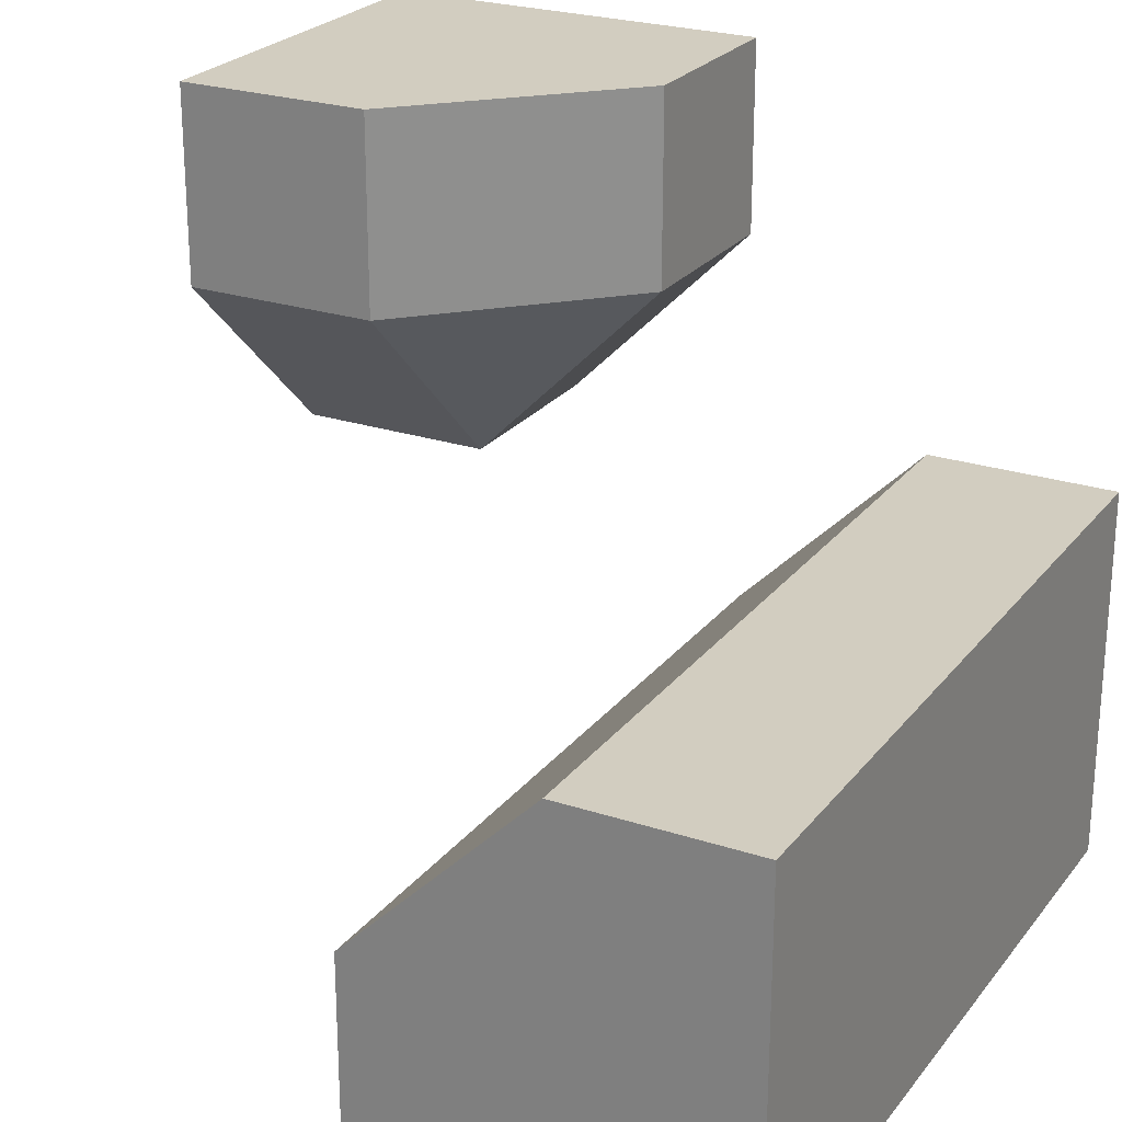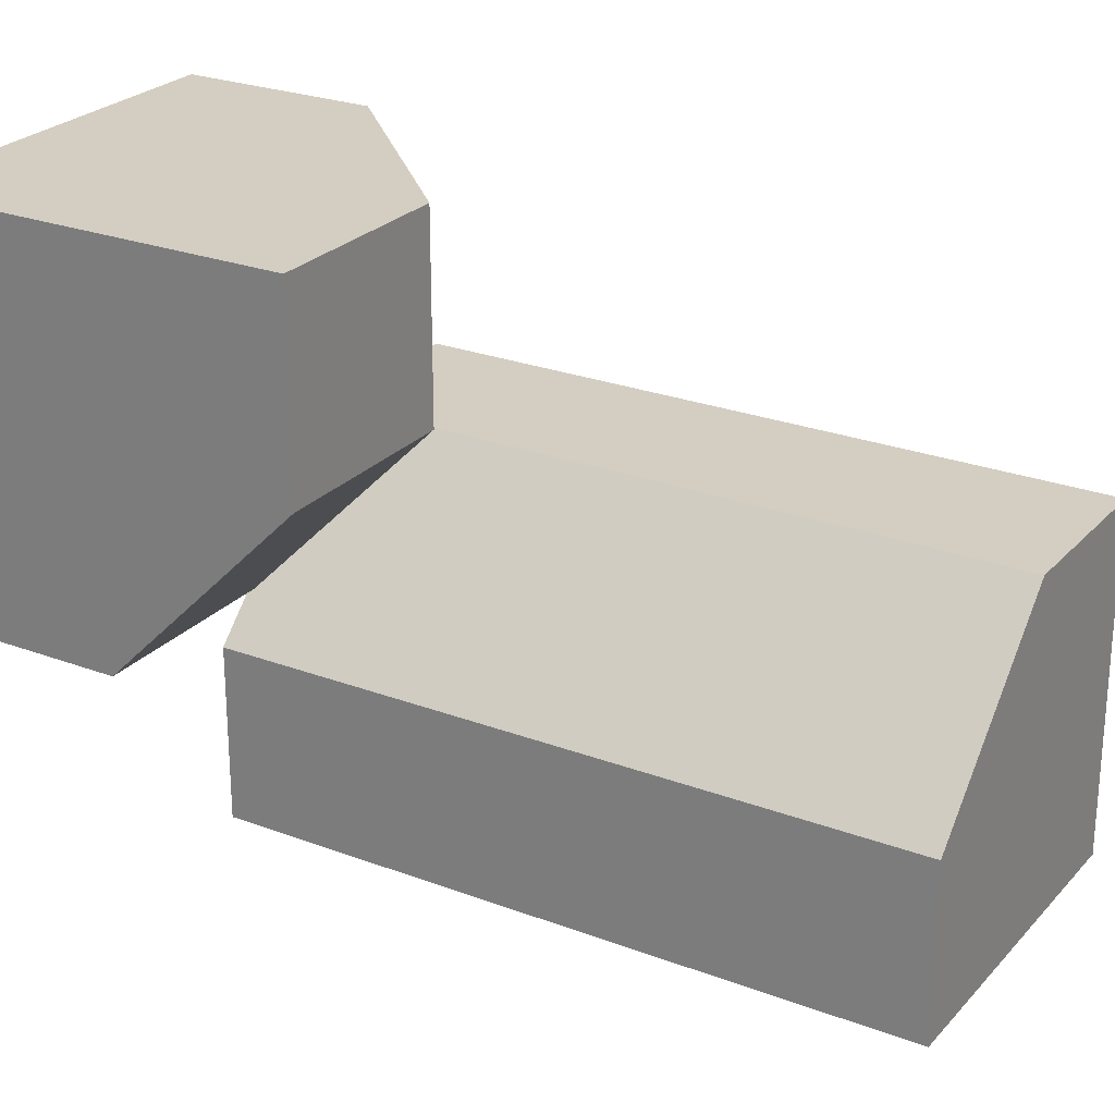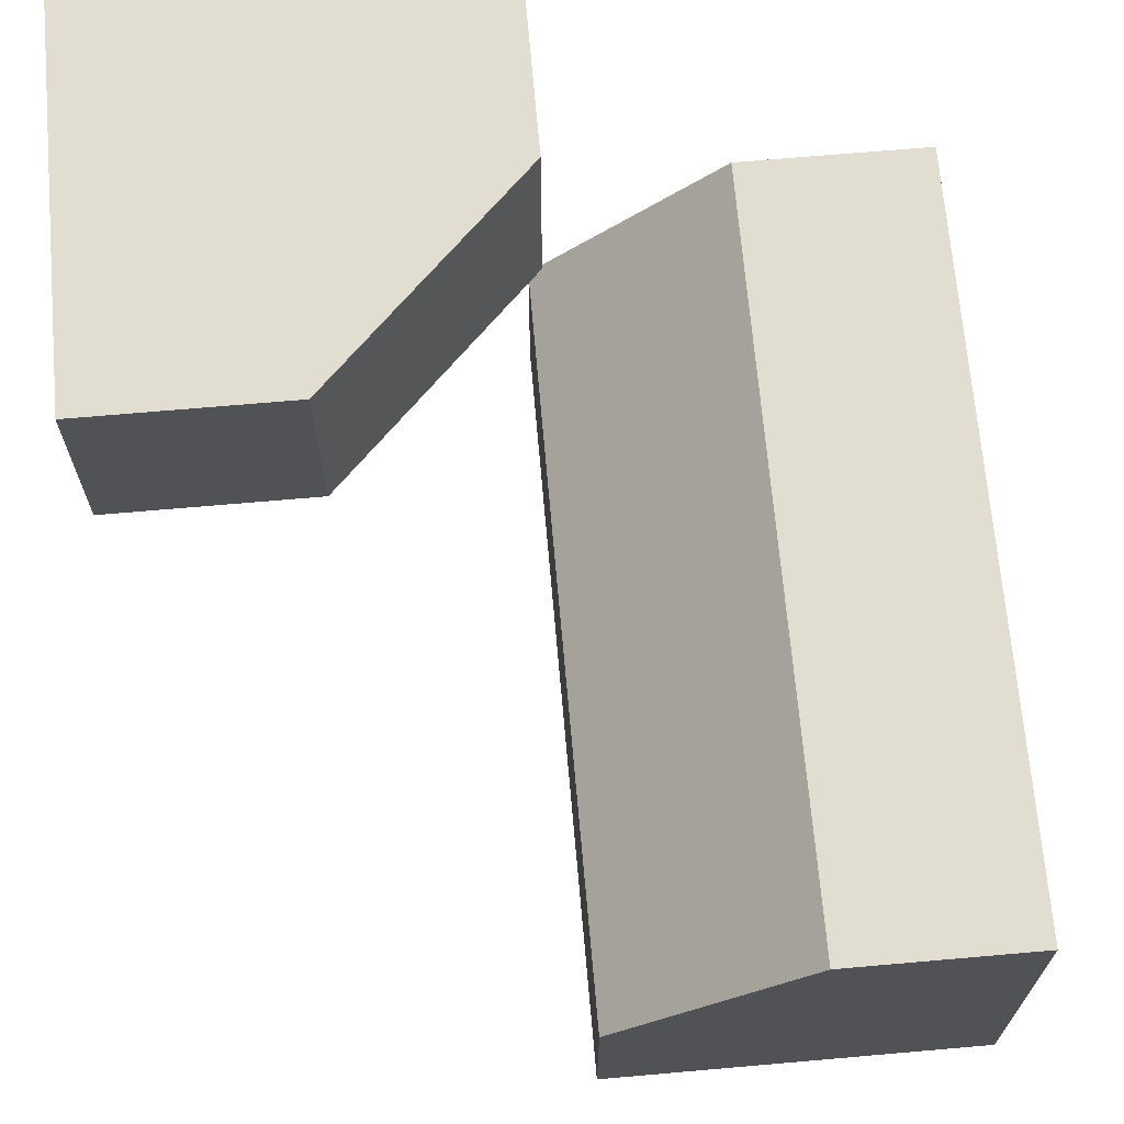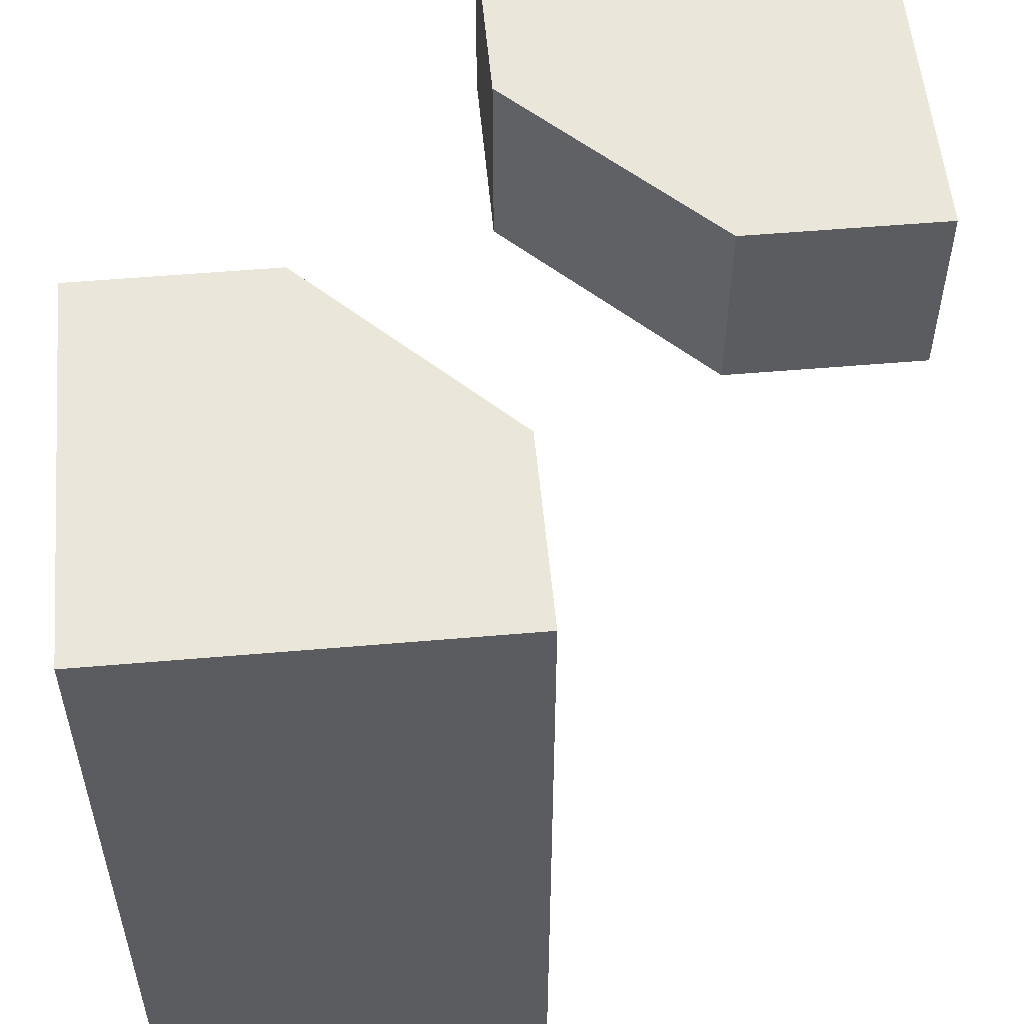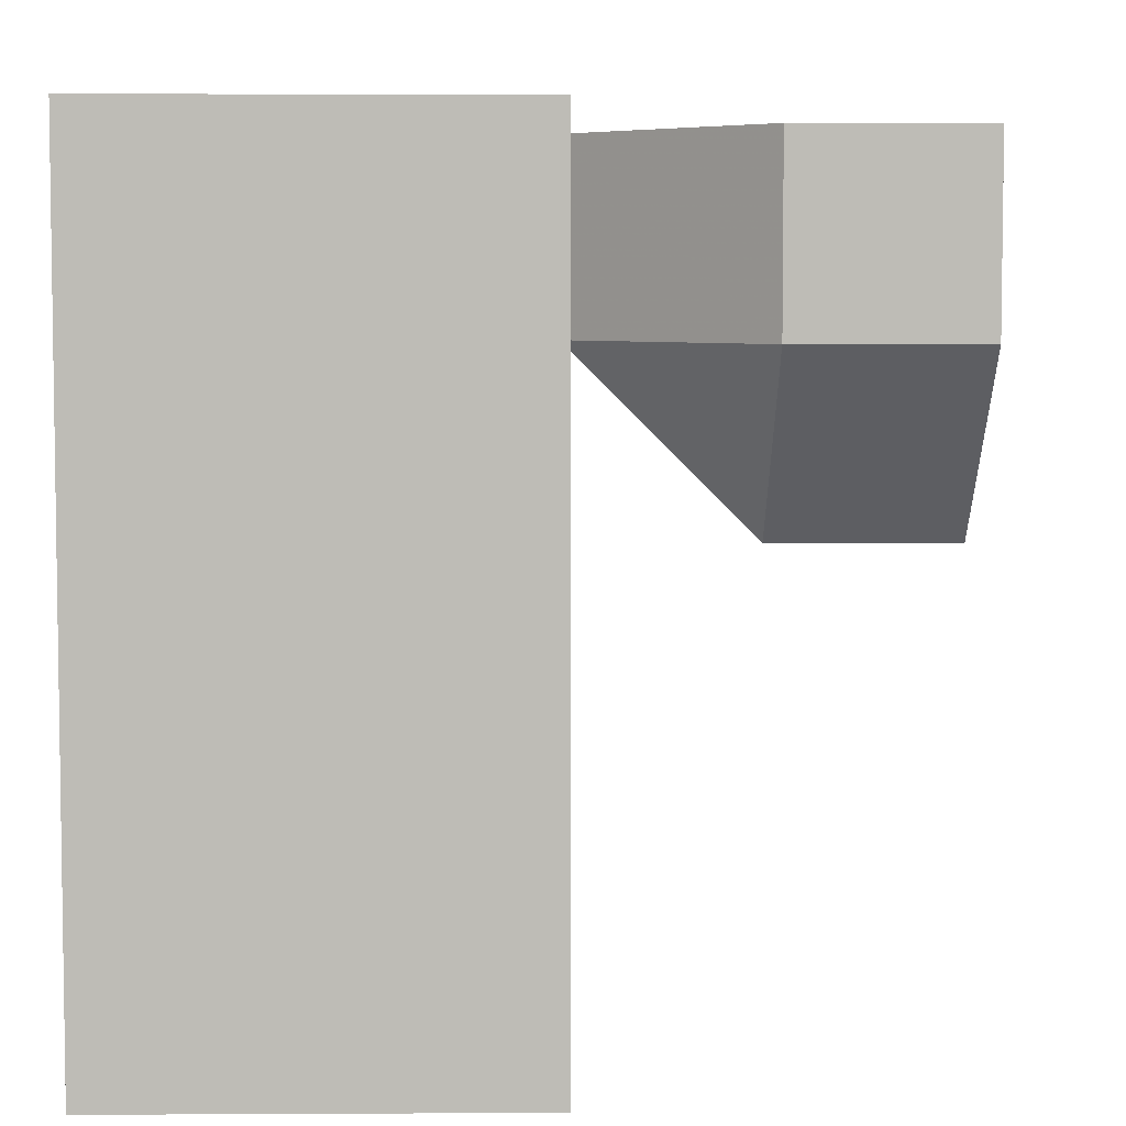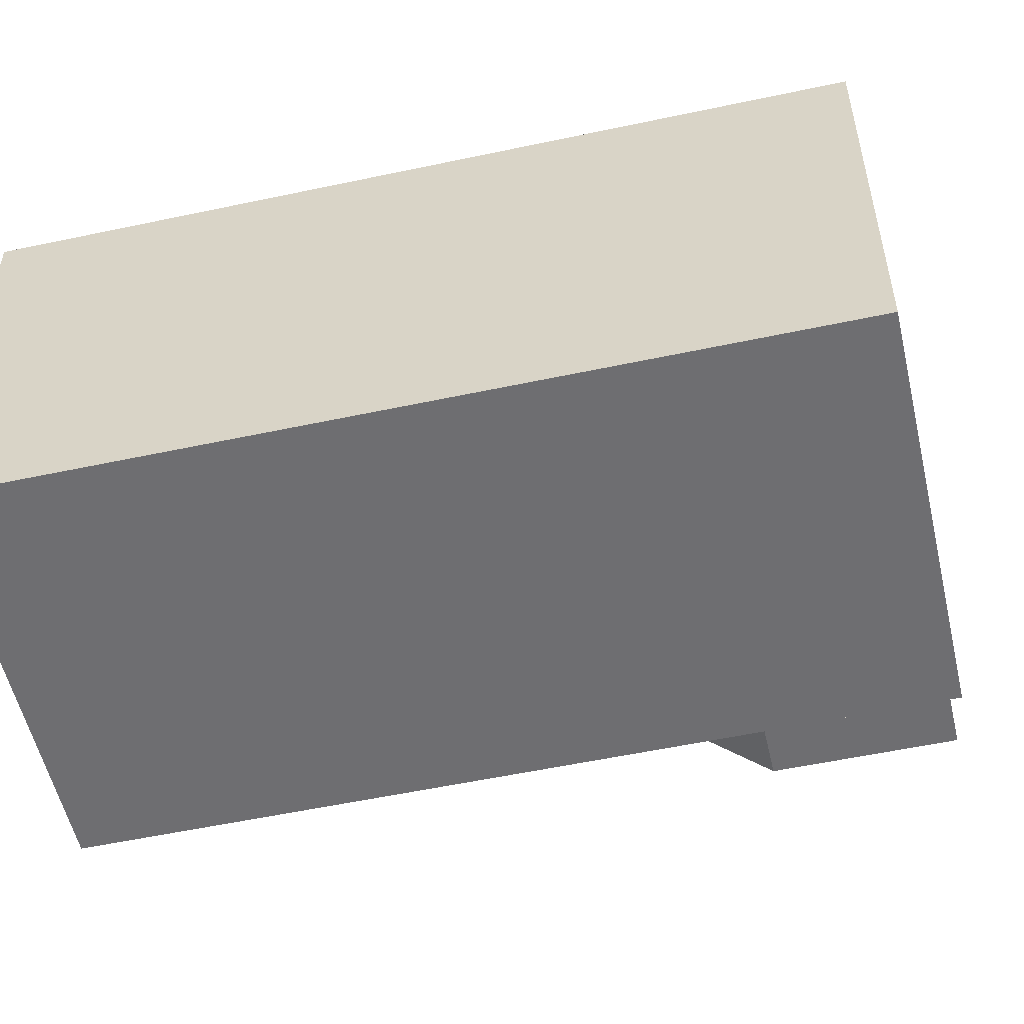
<metadata>
{"format":"obj","ext":"obj","renderer":"f3d","projection":"perspective","resolution":1024,"background":"white","views":[{"elev":24.5,"azim":28.4,"up":"+Z"},{"elev":25.3,"azim":-58.6,"up":"+Z"},{"elev":68.8,"azim":-5.0,"up":"+Z"},{"elev":54.8,"azim":174.8,"up":"+Y"},{"elev":5.5,"azim":179.1,"up":"+Y"},{"elev":-54.4,"azim":102.8,"up":"+Z"}]}
</metadata>
<code>
g
v 0 0.25 -0.25
v 0.25 0.25 0
v 0.25 -0.25 0
v 0 -0.25 -0.25
v 0.125 0.5 -0.125
v 0 0.5 -0.25
v 0.25 0.5 0
v 0.5 0.5 0
v 0.5 0.25 0
v 0.5 -0.25 0
v 0 0.25 -0.5
v 0 0.5 -0.5
v 0 -0.25 -0.5
v 0.5 -0.5 0
v 0.25 -0.5 0
v 0 -0.5 -0.25
v 0 -0.5 -0.5
v 0.5 -0.5 -0.5
v 0.5 0.5 -0.5
v -0.5 0 0.5
v -0.5 0.5 0.5
v 0 0.5 0.5
v 0 0.25 0.5
v -0.25 0 0.5
v -0.5 0 0.25
v -0.5 0.25 0
v -0.5 0.5 0
v 0 0.5 0.25
v -0.25 0.5 0
v -0.25 0.25 0
v -0.25 0 0.25
v 0 0.25 0.25
g tile_074
f 1 3 2
f 4 3 1
f 5 1 2
f 7 5 2
f 7 9 8
f 10 2 3
f 1 12 11
f 1 13 4
f 14 3 15
f 16 3 4
f 13 16 4
f 18 12 19
f 19 14 18
f 15 18 14
f 5 12 6
f 22 24 23
f 25 27 26
f 21 29 27
f 30 32 31
f 25 30 31
f 30 27 29
f 30 28 32
f 31 20 25
f 23 31 32
f 23 28 22
f 28 23 32
f 31 23 24
f 20 31 24
f 28 30 29
f 27 30 26
f 30 25 26
f 28 29 22
f 22 29 21
f 21 27 20
f 20 27 25
f 20 24 21
f 21 24 22
f 8 19 7
f 7 19 5
f 5 19 12
f 17 18 16
f 16 18 15
f 9 10 8
f 8 10 19
f 19 10 14
f 13 11 17
f 17 11 18
f 18 11 12
f 16 13 17
f 3 16 15
f 3 14 10
f 13 1 11
f 12 1 6
f 2 10 9
f 9 7 2
f 1 5 6

</code>
